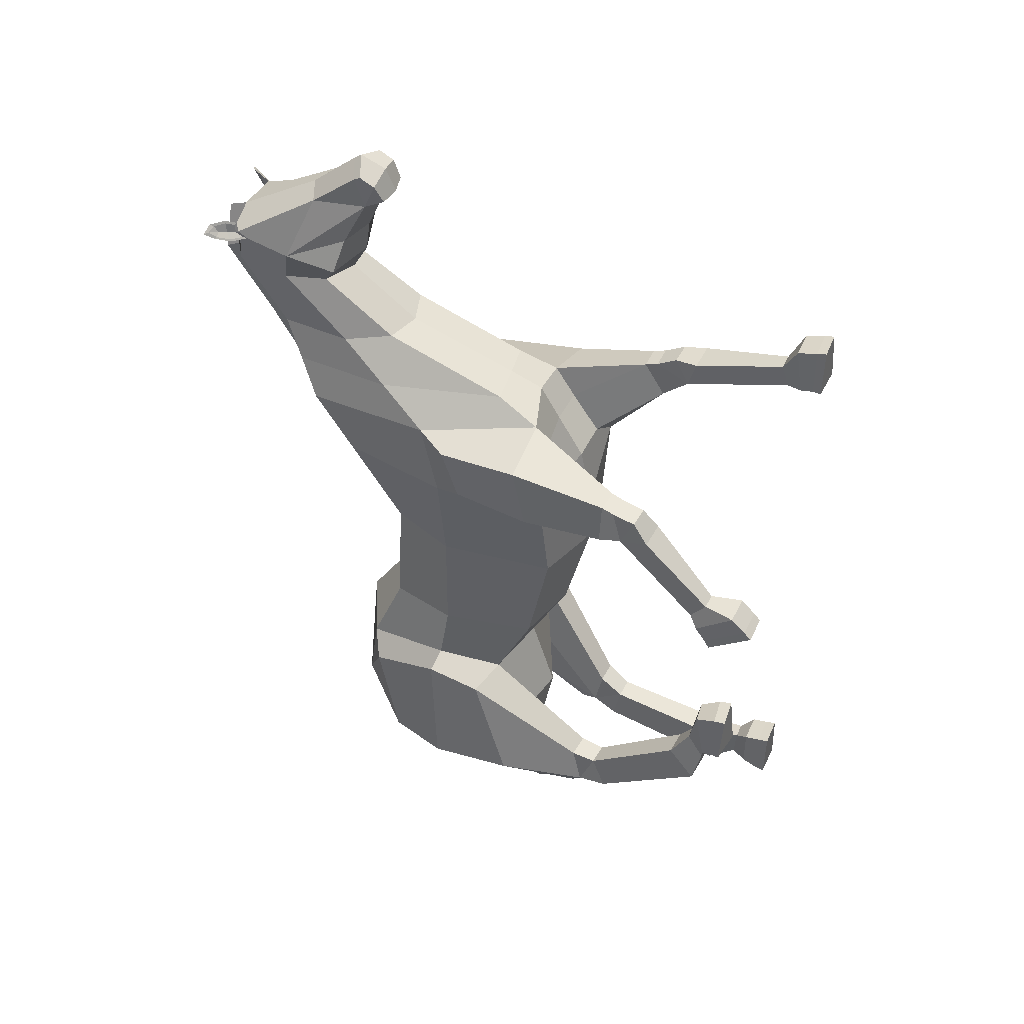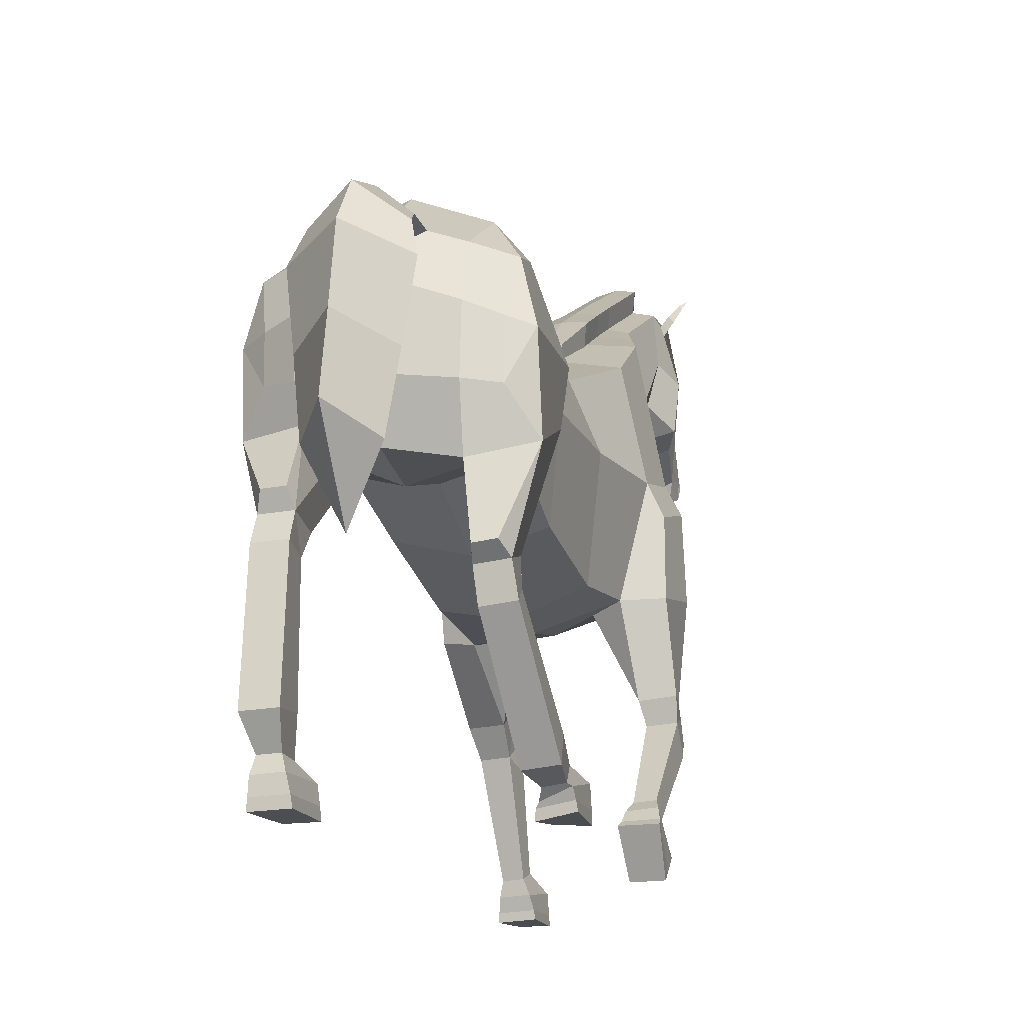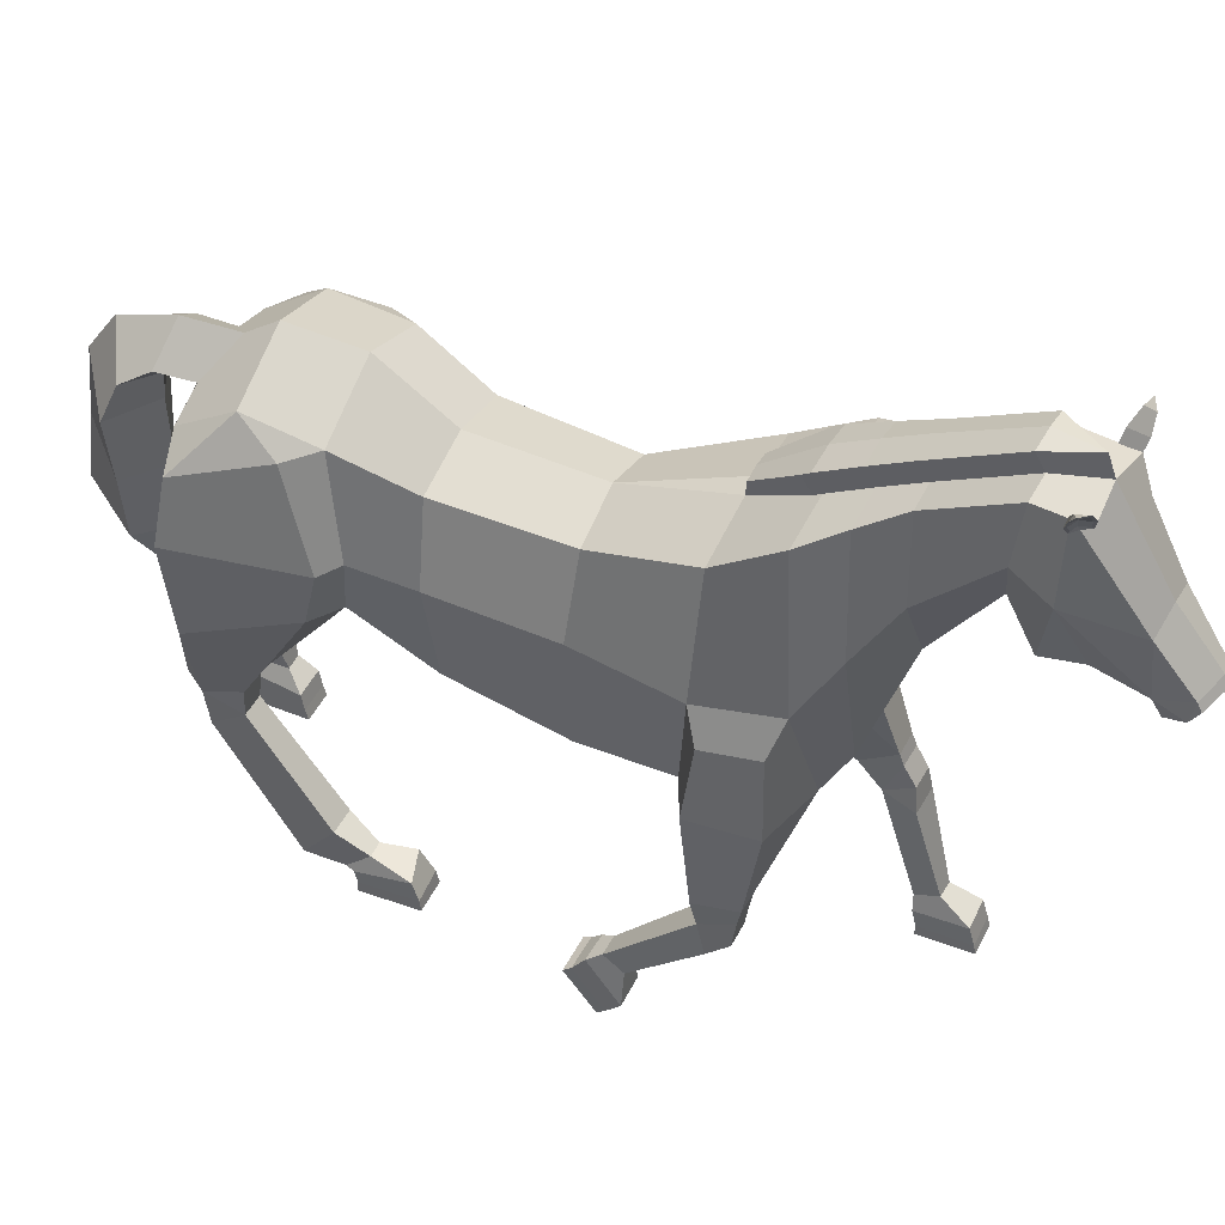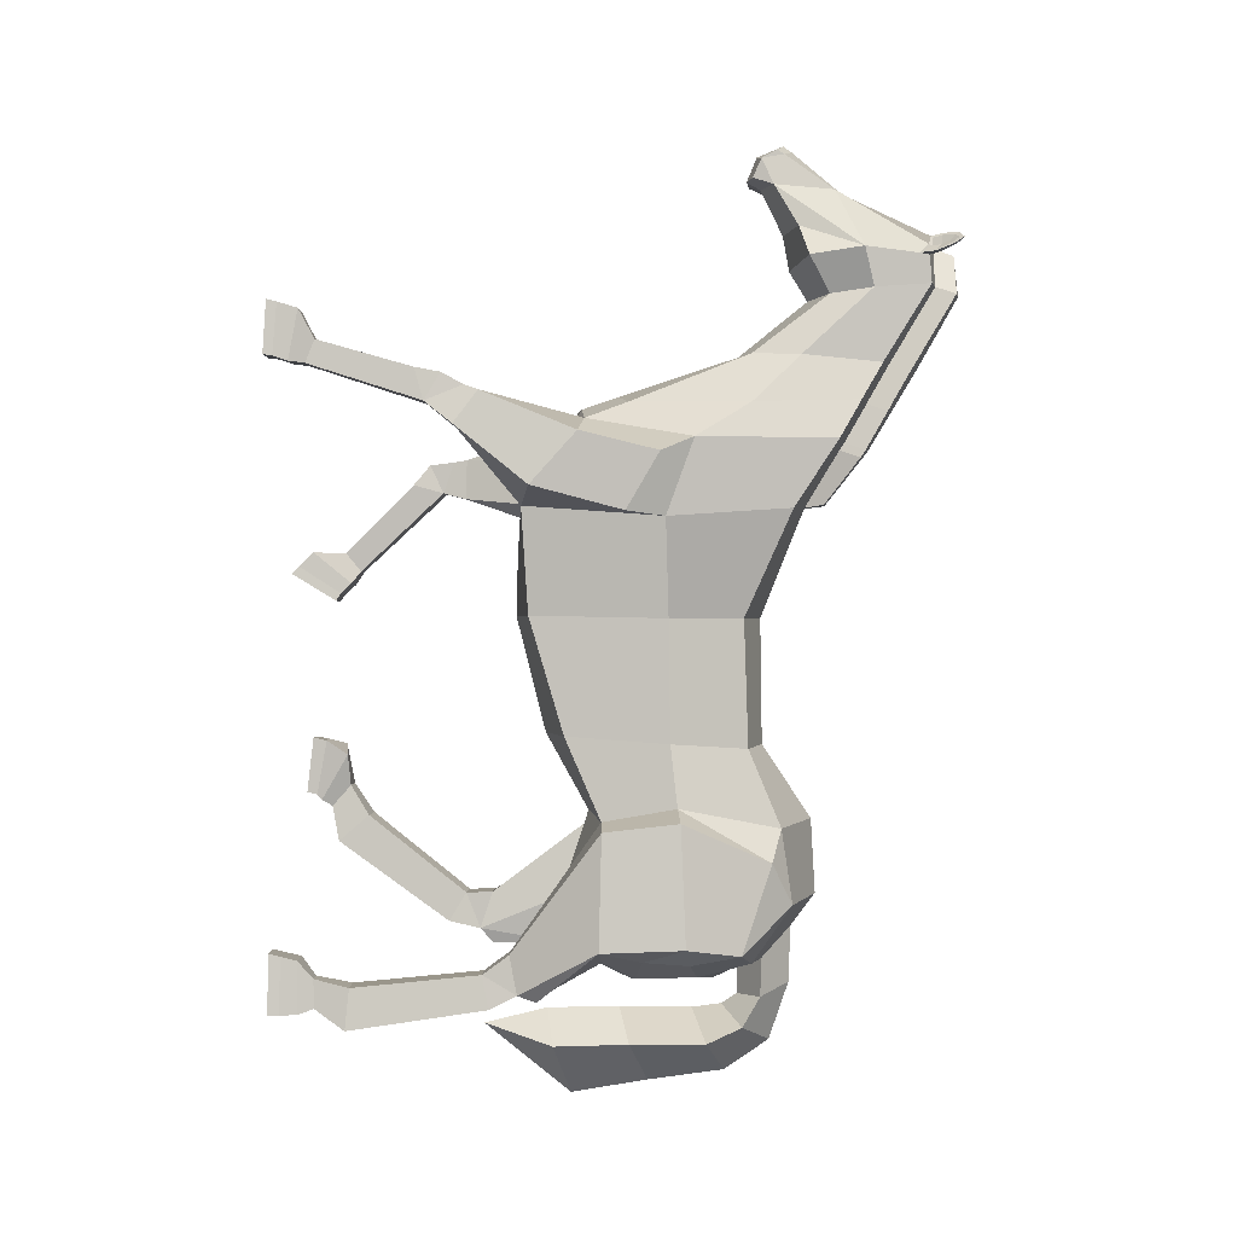
<metadata>
{"format":"obj","ext":"obj","renderer":"f3d","projection":"perspective","resolution":1024,"background":"white","views":[{"elev":43.9,"azim":-66.8,"up":"+Z"},{"elev":-16.9,"azim":-161.5,"up":"+Y"},{"elev":47.3,"azim":-64.4,"up":"+Y"},{"elev":0.2,"azim":89.9,"up":"+Z"}]}
</metadata>
<code>
o Horse_Cylinder
v 0.8463 2.47 0.2333
v 0.9256 3.161 -1.715
v 0.9777 3.796 0.2081
v 1.042 3.879 -1.581
v 0.6859 4.521 0.2082
v 0.8962 4.864 -1.778
v 0.8642 2.809 -0.9081
v 0.9893 3.811 -0.9775
v 0.7485 4.559 -1.033
v 0.749 3.036 -2.526
v 0.7949 3.166 -3.06
v 0.8565 4.972 -2.508
v 0.9049 4.979 1.251
v 1.121 3.766 1.166
v 0.563 2.453 1.481
v 1.395 3.14 -2.889
v 0.8124 4.587 -3.067
v 0.8228 3.48 -3.207
v 0.8126 4.068 -3.198
v 0.8914 5.416 1.914
v 1.098 4.038 1.914
v 0.669 2.999 2.118
v 0.5291 5.865 2.666
v 0.6644 5.074 2.73
v 0.5437 4.603 2.75
v 0.4505 6.344 3.435
v 0.5386 5.78 3.388
v 0.4283 5.364 3.338
v 0.4453 6.316 3.811
v 0.6136 5.683 3.771
v 0.2989 4.832 4.414
v 0.3062 5.419 4.363
v 0.2462 4.938 4.717
v 0.2516 4.865 4.76
v 0.2626 4.713 4.675
v 0.2487 4.631 4.487
v 1.315 3.167 -1.779
v 1.344 3.9 -1.694
v 1.07 4.765 -2.09
v 1.231 4.472 -2.942
v 1.434 3.945 -2.855
v 1.176 3.549 -3.004
v 1.164 3.992 -3.037
v 0.9949 2.552 -3.409
v 0.7774 2.558 -3.403
v 1.023 2.297 -2.954
v 0.7562 2.305 -2.947
v 0.7297 2.38 -3.325
v 1.045 2.371 -3.334
v 1.001 2.041 -3.144
v 0.7543 2.048 -3.137
v 0.9796 0.7891 -3.271
v 0.6967 0.797 -3.263
v 0.6654 0.7588 -3.664
v 1 0.7495 -3.673
v 0.9317 0.0234 -2.953
v 0.6132 0.02249 -2.954
v 0.6005 0.02551 -3.53
v 0.9757 0.01936 -3.53
v 0.7245 0.4608 -3.469
v 0.7439 0.4505 -3.187
v 0.9169 0.4462 -3.194
v 0.932 0.4542 -3.475
v 0.6688 0.3067 -3.518
v 0.623 0.3004 -3.019
v 0.9453 0.2984 -3.021
v 0.9605 0.2952 -3.526
v 0.8861 2.402 1.271
v 1.253 2.487 1.452
v 1.244 3.387 1.213
v 1.283 2.943 1.958
v 1.274 3.713 1.77
v 0.8599 1.516 2.231
v 1.151 1.503 2.24
v 1.121 1.663 2.511
v 0.8745 1.674 2.503
v 1.143 1.413 2.556
v 0.8238 1.426 2.542
v 1.086 0.02698 3.196
v 0.7679 0.01846 3.195
v 0.7453 0.01634 2.668
v 1.12 -0.000372 2.676
v 0.8397 0.3955 2.594
v 0.8479 0.4819 2.818
v 1.024 0.474 2.828
v 1.049 0.3863 2.601
v 0.7879 0.2467 2.614
v 0.7649 0.3199 3.117
v 1.086 0.3259 3.112
v 1.086 0.2313 2.619
v 1.109 2.012 2.349
v 1.194 1.775 2.024
v 0.8422 1.788 2.011
v 0.858 2.015 2.345
v 0.4467 4.702 -3.065
v 0.4453 4.691 -3.442
v 0.5156 4.515 -3.729
v 0.6191 4.164 -3.871
v 0.4483 2.691 -3.923
v 0.6221 5.151 3.687
v 0.4354 5.062 3.993
v 0.4399 6.225 3.73
v 0.4039 6.34 3.893
v 0.4053 6.33 3.716
v 0.5425 6.371 3.735
v 0.477 6.439 3.739
v 0.4379 6.455 3.92
v 0.6072 6.531 3.793
v 0.5754 6.581 3.808
v 0.532 6.595 3.913
v 0.636 6.633 3.855
v 0.4525 6.269 3.749
v 0.4469 6.345 3.792
v 0.5323 6.383 3.753
v 0.4245 6.359 3.876
v 0.451 6.448 3.897
v 0.5825 6.507 3.798
v 0.5241 6.557 3.892
v 0.6001 6.59 3.857
v 0.4783 6.437 3.805
v 0.5316 6.511 3.832
v 0.7594 0.105 2.664
v 0.7674 0.117 3.173
v 1.086 0.1274 3.171
v 1.108 0.0885 2.664
v 0.6221 0.1346 -3.529
v 0.6148 0.1357 -2.982
v 0.9344 0.1359 -2.982
v 0.9657 0.1288 -3.532
v 0.3858 5.506 1.901
v 0.3034 5.941 2.656
v 0.2684 5.131 1.279
v 0.3238 5.315 1.305
v 0.2177 6.406 3.429
v 0.39 5.458 1.829
v 0.4432 5.707 1.83
v 0.3575 6.141 2.584
v 0.2698 6.608 3.358
v 0.4472 5.659 1.757
v 0.1502 2.33 0.2274
v 0.1574 3.034 -1.661
v -0.5458 2.578 0.2069
v -0.5603 3.197 -1.699
v -0.6772 3.799 0.2099
v -0.7381 3.886 -1.564
v -0.3854 4.52 0.2083
v -0.5747 4.849 -1.742
v 0.1502 4.709 0.2093
v 0.1573 5.202 -1.743
v 0.1507 2.617 -0.9048
v -0.5498 2.807 -0.9034
v -0.6721 3.807 -0.969
v -0.4354 4.556 -1.028
v 0.1558 4.725 -1.023
v 0.1502 2.761 -2.495
v -0.4552 2.889 -2.524
v -0.538 2.76 -3.053
v -0.5817 4.949 -2.456
v 0.1325 5.245 -2.478
v -0.5791 4.986 1.258
v -0.8201 3.812 1.252
v -0.2626 2.604 1.317
v 0.1502 2.473 1.435
v 0.1475 2.91 -3.054
v -1.12 2.892 -2.869
v -0.5694 4.549 -3.04
v 0.09963 4.328 -3.561
v -0.5527 3.358 -3.194
v 0.1268 3.437 -3.308
v 0.1122 4.255 -3.303
v -0.5614 4.01 -3.175
v 0.1613 5.131 1.277
v -0.5603 5.417 1.858
v -0.7922 4.005 2.021
v -0.3686 2.815 2.133
v 0.1501 2.969 2.241
v -0.2787 5.864 2.608
v -0.407 5.071 2.67
v -0.2664 4.572 2.77
v 0.1444 4.481 2.74
v -0.3379 6.329 3.377
v -0.3941 5.756 3.32
v -0.2427 5.347 3.294
v 0.1014 5.171 3.299
v 0.02084 6.411 3.833
v -0.391 6.294 3.751
v -0.5145 5.648 3.69
v -0.2385 4.815 4.376
v 0.03339 4.72 4.397
v 0.00989 5.523 4.363
v -0.2761 5.401 4.321
v -0.005088 4.943 4.839
v -0.003563 5.025 4.78
v -0.2358 4.922 4.682
v -0.2426 4.849 4.725
v 0.01139 4.682 4.725
v -0.2316 4.697 4.64
v 0.03216 4.582 4.478
v -0.1863 4.617 4.457
v -0.9403 3.338 -1.822
v -0.9688 3.915 -1.679
v -0.755 4.742 -2.042
v -0.9601 4.412 -2.918
v -1.116 3.797 -2.975
v -0.8783 3.317 -3.087
v -0.882 3.882 -3.06
v -0.8254 2.085 -3.063
v -0.6085 2.066 -3.069
v -0.8341 2.081 -2.544
v -0.5686 2.057 -2.552
v -0.5708 1.938 -2.919
v -0.8852 1.965 -2.911
v -0.8481 1.816 -2.555
v -0.6027 1.793 -2.563
v -0.9315 0.8317 -1.778
v -0.6496 0.8069 -1.785
v -0.6643 0.5006 -2.049
v -0.9981 0.53 -2.04
v -0.9317 0.2264 -1.007
v -0.6162 0.2497 -1.001
v -0.6214 0.1858 -1.553
v -0.9833 0.2445 -1.565
v -0.7245 0.4292 -1.7
v -0.7143 0.6167 -1.489
v -0.889 0.6386 -1.474
v -0.9317 0.4542 -1.692
v -0.6802 0.3272 -1.633
v -0.6246 0.5954 -1.172
v -0.9372 0.5553 -1.076
v -0.9533 0.4431 -1.607
v -0.5856 2.666 1.102
v 0.15 2.345 0.8096
v -0.971 2.703 1.287
v -0.9438 3.508 1.38
v -0.9959 2.826 1.958
v -0.9678 3.677 1.926
v -0.7181 1.555 1.469
v -1.009 1.573 1.467
v -0.9906 1.433 1.75
v -0.7445 1.419 1.752
v -1.034 1.268 1.552
v -0.7146 1.252 1.551
v -1.089 0.01555 0.6585
v -0.7679 0.01224 0.6531
v -0.7447 0.4622 0.3804
v -1.119 0.4612 0.3739
v -0.8045 0.71 0.6771
v -0.8268 0.558 0.8623
v -1.004 0.5667 0.862
v -1.014 0.7223 0.6759
v -0.7685 0.6169 0.5568
v -0.7666 0.2311 0.8715
v -1.089 0.2413 0.8737
v -1.063 0.6351 0.5481
v -0.9362 1.819 1.799
v -1.018 1.809 1.409
v -0.6654 1.785 1.407
v -0.6858 1.795 1.8
v 0.1126 4.478 -3.201
v -0.2161 4.69 -3.036
v 0.121 5.007 -2.796
v 0.1012 4.481 -3.462
v 0.1033 4.04 -3.597
v -0.2472 4.678 -3.412
v 0.0969 4.988 -3.35
v 0.1288 2.631 -3.596
v -0.336 4.5 -3.692
v 0.07564 4.796 -3.916
v 0.1334 2.016 -3.744
v -0.4387 4.145 -3.825
v 0.07052 4.358 -4.214
v -0.2201 2.679 -3.894
v 0.08804 2.862 -4.432
v 0.08286 4.995 3.595
v -0.4767 5.116 3.609
v 0.05851 4.935 3.945
v -0.3286 5.037 3.939
v -0.3688 6.204 3.671
v -0.3631 6.319 3.837
v -0.3374 6.311 3.662
v -0.4786 6.345 3.661
v -0.4178 6.416 3.675
v -0.4066 6.432 3.86
v -0.5592 6.5 3.709
v -0.5326 6.552 3.728
v -0.5057 6.568 3.838
v -0.602 6.6 3.766
v -0.3864 6.247 3.689
v -0.3911 6.323 3.731
v -0.4717 6.357 3.681
v -0.382 6.337 3.818
v -0.4158 6.425 3.835
v -0.5344 6.478 3.718
v -0.4929 6.53 3.818
v -0.5646 6.559 3.773
v -0.4289 6.412 3.74
v -0.4892 6.484 3.758
v -0.7576 0.5103 0.4545
v -0.7677 0.08367 0.7285
v -1.089 0.08859 0.7328
v -1.103 0.5159 0.4447
v -0.6357 0.2841 -1.576
v -0.6179 0.3835 -1.031
v -0.9326 0.3466 -1.021
v -0.9686 0.3379 -1.571
v -0.05568 5.506 1.884
v -0.05576 5.94 2.63
v 0.05445 5.131 1.276
v 0.01122 5.315 1.3
v -0.1081 6.401 3.405
v -0.05475 5.458 1.813
v 0.1678 5.338 1.304
v -0.09646 5.707 1.803
v 0.1757 5.746 1.82
v -0.0997 6.141 2.55
v 0.128 6.202 2.572
v -0.1542 6.601 3.326
v 0.05629 6.652 3.35
v 0.02355 6.614 3.757
v -0.09598 5.659 1.732
v 0.7137 2.113 -3.459
v 1.039 2.104 -3.468
v -0.9161 1.648 -2.839
v -0.592 1.62 -2.848
v 0.8693 1.884 2.385
v 1.118 1.878 2.394
v -0.712 1.661 1.78
v -0.9602 1.681 1.777
v 0.5342 3.427 -3.887
v 0.07974 3.608 -4.313
v 0.1164 3.335 -3.587
v -0.3289 3.412 -3.849
v 0.8954 4.59 2.259
v 0.7165 5.641 2.293
v 0.6146 3.419 2.278
v 0.152 3.325 2.361
v 0.3515 5.724 2.279
v 0.1561 5.975 2.196
v 0.4053 5.924 2.207
v -0.5909 4.54 2.336
v -0.4129 5.64 2.23
v -0.3091 3.267 2.369
v -0.04875 5.724 2.257
v -0.09303 5.924 2.176
v 0.6224 2.764 1.834
v 0.1502 2.753 1.885
v -0.3219 2.721 1.775
f 150 141 2 7
f 7 2 4 8
f 8 4 6 9
f 9 6 149 154
f 5 9 154 148
f 5 148 132 13
f 3 8 9 5
f 1 7 8 3
f 140 150 7 1
f 6 4 39
f 2 141 155 10
f 11 48 10
f 149 6 12 159
f 12 17 95 261 159
f 11 18 42 16
f 13 132 135 130 20
f 48 47 2 10
f 17 12 40
f 3 5 13 14
f 1 3 14 68
f 140 1 68 232
f 37 16 41 38
f 18 19 43 42
f 169 18 11 164
f 170 19 18 169
f 155 164 11 10
f 14 13 20 21
f 346 345 22 176
f 333 334 23 24
f 335 333 24 25
f 334 337 131 23
f 336 335 25 180
f 180 25 28 184
f 24 23 26 27
f 23 131 134 26
f 25 24 27 28
f 184 28 100 274
f 27 26 104 102 30
f 26 134 185 103 104
f 28 27 30 100
f 30 102 29 32
f 31 32 33
f 32 190 193 33
f 38 41 40 39
f 200 209 210 143
f 42 43 41
f 16 42 41
f 41 43 40
f 19 17 40 43
f 4 2 37 38
f 2 47 46 37
f 48 11 45
f 37 46 49 16
f 48 45 44 49
f 16 49 44
f 321 322 55 54
f 49 46 50
f 47 48 51
f 46 47 51 50
f 51 321 54 53
f 50 51 53 52
f 322 50 52 55
f 54 55 63 60
f 39 12 6
f 55 52 62 63
f 52 53 61 62
f 53 54 60 61
f 60 63 67 64
f 63 62 66 67
f 62 61 65 66
f 61 60 64 65
f 68 14 70 69
f 232 68 15 163
f 69 70 72 71
f 21 22 71 72
f 14 21 72 70
f 325 76 75 326
f 76 73 78
f 75 76 78 77
f 74 75 77
f 73 74 86 83
f 74 77 85 86
f 77 78 84 85
f 78 73 83 84
f 83 86 90 87
f 86 85 89 90
f 85 84 88 89
f 84 83 87 88
f 40 12 39
f 345 15 93 94
f 69 71 91 92
f 69 92 93 68
f 68 93 15
f 22 94 91 71
f 326 75 74
f 259 95 17 19 170
f 101 30 31
f 276 101 31 189
f 100 30 101
f 32 31 30
f 274 100 101 276
f 106 107 110 109
f 104 103 107 106
f 108 111 119 117
f 105 106 109 108
f 102 104 106 105
f 107 103 115 116
f 105 108 117 114
f 109 110 111
f 29 102 112 113
f 111 110 118 119
f 103 29 113 115
f 108 109 111
f 190 32 29 103 185
f 118 121 119
f 118 116 120 121
f 120 113 112 114
f 113 120 116 115
f 120 114 117 121
f 102 105 114 112
f 110 107 116 118
f 121 117 119
f 132 148 172
f 150 151 143 141
f 151 152 145 143
f 152 153 147 145
f 153 154 149 147
f 146 148 154 153
f 146 160 308 148
f 144 146 153 152
f 142 144 152 151
f 140 142 151 150
f 147 202 201 145
f 143 156 155 141
f 211 157 156
f 149 159 158 147
f 158 159 261 260 166
f 157 165 205 168
f 160 173 306 311 308
f 143 210 211 156
f 166 203 158
f 144 161 160 146
f 142 231 161 144
f 140 232 231 142
f 200 201 204 165
f 168 205 206 171
f 169 164 157 168
f 170 169 168 171
f 155 156 157 164
f 161 174 173 160
f 346 176 175 347
f 340 178 177 341
f 342 179 178 340
f 341 177 307 343
f 336 180 179 342
f 180 184 183 179
f 178 182 181 177
f 177 181 310 307
f 179 183 182 178
f 184 274 275 183
f 182 187 278 280 181
f 181 280 279 185 310
f 183 275 187 182
f 187 191 186 278
f 188 194 191
f 191 194 193 190
f 201 202 203 204
f 205 204 206
f 165 204 205
f 204 203 206
f 171 206 203 166
f 145 201 200 143
f 211 208 157
f 165 212 209 200
f 211 212 207 208
f 157 208 207 165
f 165 207 212
f 324 217 218 323
f 212 213 209
f 210 214 211
f 209 213 214 210
f 214 216 217 324
f 213 215 216 214
f 323 218 215 213
f 217 223 226 218
f 202 147 158
f 218 226 225 215
f 215 225 224 216
f 216 224 223 217
f 223 227 230 226
f 226 230 229 225
f 225 229 228 224
f 224 228 227 223
f 231 233 234 161
f 232 163 162 231
f 233 235 236 234
f 174 236 235 175
f 161 234 236 174
f 327 328 239 240
f 240 242 237
f 239 241 242 240
f 238 241 239
f 237 247 250 238
f 238 250 249 241
f 241 249 248 242
f 242 248 247 237
f 247 251 254 250
f 250 254 253 249
f 249 253 252 248
f 248 252 251 247
f 203 202 158
f 347 258 257 162
f 233 256 255 235
f 233 231 257 256
f 231 162 257
f 175 235 255 258
f 328 238 239
f 259 170 171 166 260
f 277 188 187
f 276 189 188 277
f 275 277 187
f 191 187 188
f 274 276 277 275
f 282 285 286 283
f 280 282 283 279
f 284 293 295 287
f 281 284 285 282
f 278 281 282 280
f 283 292 291 279
f 281 290 293 284
f 285 287 286
f 186 289 288 278
f 287 295 294 286
f 279 291 289 186
f 284 287 285
f 190 185 279 186 191
f 294 295 297
f 294 297 296 292
f 296 290 288 289
f 289 291 292 296
f 296 297 293 290
f 278 288 290 281
f 286 294 292 283
f 297 295 293
f 308 172 148
f 49 50 322
f 51 48 321
f 48 49 322 321
f 212 323 213
f 214 324 211
f 211 324 323 212
f 39 4 38
f 93 92 74 73
f 91 326 74 92
f 73 76 325
f 94 325 326 91
f 255 256 238 328
f 237 327 240
f 258 255 328 327
f 257 237 238 256
f 16 44 45 11
f 176 336 342 175
f 173 341 343 306
f 175 342 340 174
f 174 340 341 173
f 176 22 335 336
f 20 130 337 334
f 22 21 333 335
f 21 20 334 333
f 175 258 347
f 237 257 258 327
f 163 346 347 162
f 22 345 94
f 73 325 94 93
f 163 15 345 346
f 95 259 262 96
f 33 193 192 34
f 34 192 196 35
f 35 196 198 36
f 36 198 189 31
f 34 35 33
f 36 31 35
f 31 33 35
f 127 126 58 57
f 57 58 59 56
f 128 127 57 56
f 129 128 56 59
f 126 129 59 58
f 123 122 81 80
f 80 81 82 79
f 124 123 80 79
f 125 124 79 82
f 122 125 82 81
f 265 96 97 268
f 261 95 96 265
f 96 262 167 97
f 268 97 98 271
f 97 167 263 98
f 329 331 266 99
f 330 329 99 273
f 99 266 269
f 273 99 269
f 87 90 125 122
f 90 89 124 125
f 89 88 123 124
f 88 87 122 123
f 64 67 129 126
f 67 66 128 129
f 66 65 127 128
f 65 64 126 127
f 339 136 314 338
f 337 130 136 339
f 135 132 133 139
f 130 135 139 136
f 134 131 137 138
f 138 137 316 318
f 136 139 133 312 314
f 319 138 318
f 133 132 312
f 185 134 138 319
f 132 172 312
f 260 264 262 259
f 194 195 192 193
f 195 197 196 192
f 197 199 198 196
f 199 188 189 198
f 195 194 197
f 199 197 188
f 188 197 194
f 303 220 221 302
f 220 219 222 221
f 304 219 220 303
f 305 222 219 304
f 302 221 222 305
f 299 244 245 298
f 244 243 246 245
f 300 243 244 299
f 301 246 243 300
f 298 245 246 301
f 265 268 267 264
f 261 265 264 260
f 264 267 167 262
f 268 271 270 267
f 267 270 263 167
f 332 272 266 331
f 330 273 272 332
f 272 269 266
f 273 269 272
f 251 298 301 254
f 254 301 300 253
f 253 300 299 252
f 252 299 298 251
f 227 302 305 230
f 230 305 304 229
f 229 304 303 228
f 228 303 302 227
f 344 338 314 313
f 343 344 313 306
f 311 320 309 308
f 306 313 320 311
f 310 317 315 307
f 317 318 316 315
f 313 314 312 309 320
f 319 318 317
f 309 312 308
f 185 319 317 310
f 308 312 172
f 271 330 332 270
f 270 332 331 263
f 271 98 329 330
f 98 263 331 329
f 307 315 344 343
f 315 316 338 344
f 131 337 339 137
f 137 339 338 316

</code>
